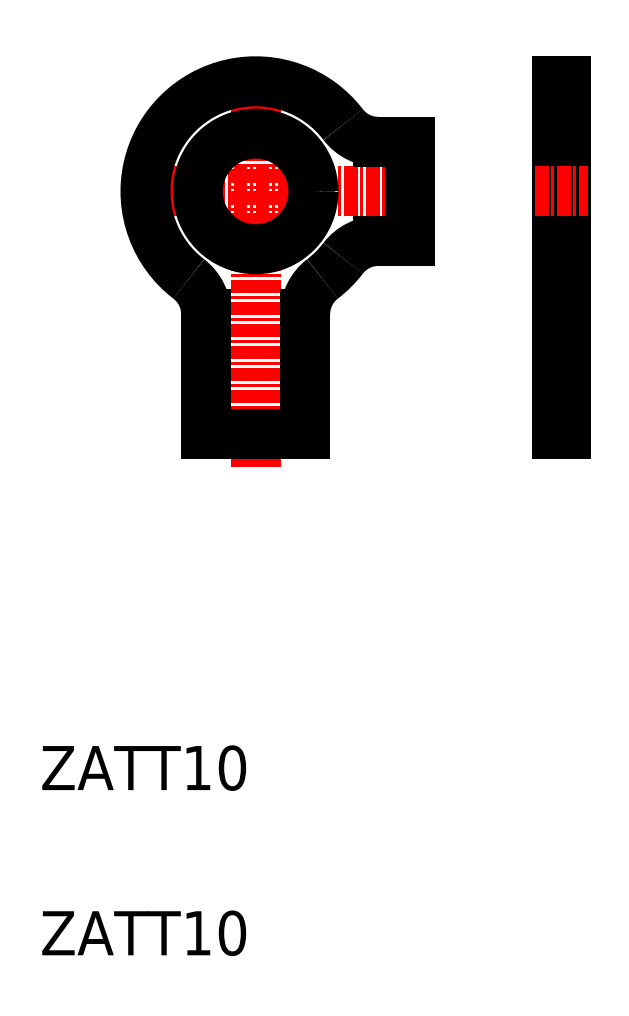
<metadata>
{"format":"dxf","ext":"dxf","renderer":"ezdxf+matplotlib","layout":"modelspace","background":"white","min_lineweight":24,"dpi":150}
</metadata>
<code>
0
SECTION
2
ENTITIES
0
TEXT
8
0
10
112.2
20
33.55
30
0
40
4
1
ZATT10
0
TEXT
8
0
10
112.2
20
18.55
30
0
40
4
1
ZATT10
0
LINE
8
CENTER
10
131.8
20
99.91
30
0
11
131.8
21
62.91
31
0
0
LINE
8
0
10
127.3
20
65.91
30
0
11
127.3
21
76.79
31
0
0
LINE
8
0
10
136.3
20
65.91
30
0
11
136.3
21
76.79
31
0
0
LINE
8
0
10
127.3
20
65.91
30
0
11
136.3
21
65.91
31
0
0
LINE
8
CENTER
10
119.8
20
87.91
30
0
11
147.8
21
87.91
31
0
0
ARC
8
0
10
131.8
20
87.91
30
0
40
10
50
37.38
51
232.6
0
CIRCLE
8
0
10
131.8
20
87.91
30
0
40
5.25
0
LINE
8
0
10
145.8
20
92.41
30
0
11
145.8
21
83.41
31
0
0
ARC
8
0
10
140.3
20
76.79
30
0
40
4
50
127.4
51
180
0
ARC
8
0
10
123.3
20
76.79
30
0
40
4
50
0
51
52.62
0
ARC
8
0
10
131.8
20
87.91
30
0
40
10
50
307.4
51
322.6
0
ARC
8
0
10
142.9
20
79.41
30
0
40
4
50
90
51
142.6
0
LINE
8
0
10
145.8
20
83.41
30
0
11
142.9
21
83.41
31
0
0
ARC
8
0
10
142.9
20
96.41
30
0
40
4
50
217.4
51
270
0
LINE
8
0
10
145.8
20
92.41
30
0
11
142.9
21
92.41
31
0
0
LINE
8
0
10
159.2
20
97.91
30
0
11
159.2
21
65.91
31
0
0
LINE
8
0
10
160
20
97.91
30
0
11
160
21
65.91
31
0
0
LINE
8
0
10
159.2
20
65.91
30
0
11
160
21
65.91
31
0
0
LINE
8
CENTER
10
157.2
20
87.91
30
0
11
162
21
87.91
31
0
0
LINE
8
0
10
159.2
20
97.91
30
0
11
160
21
97.91
31
0
0
ENDSEC
0
EOF

</code>
